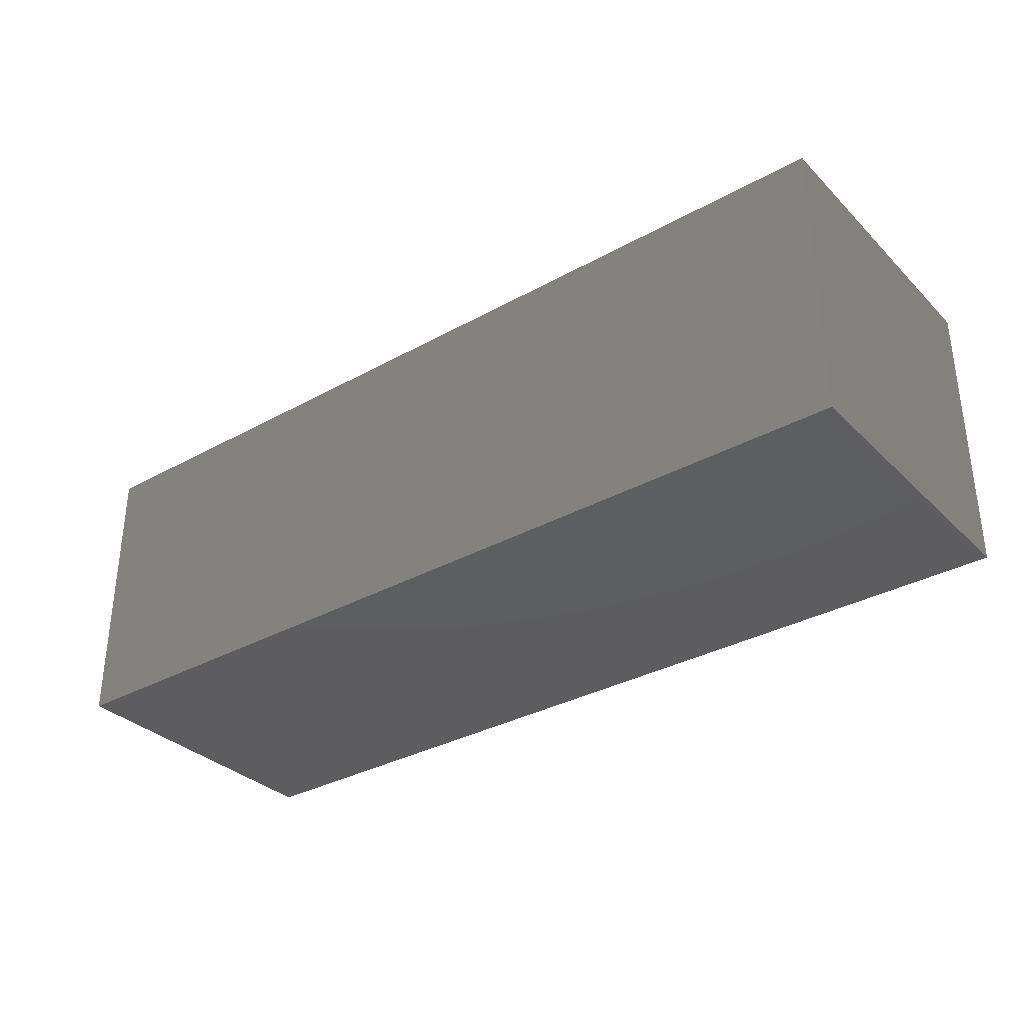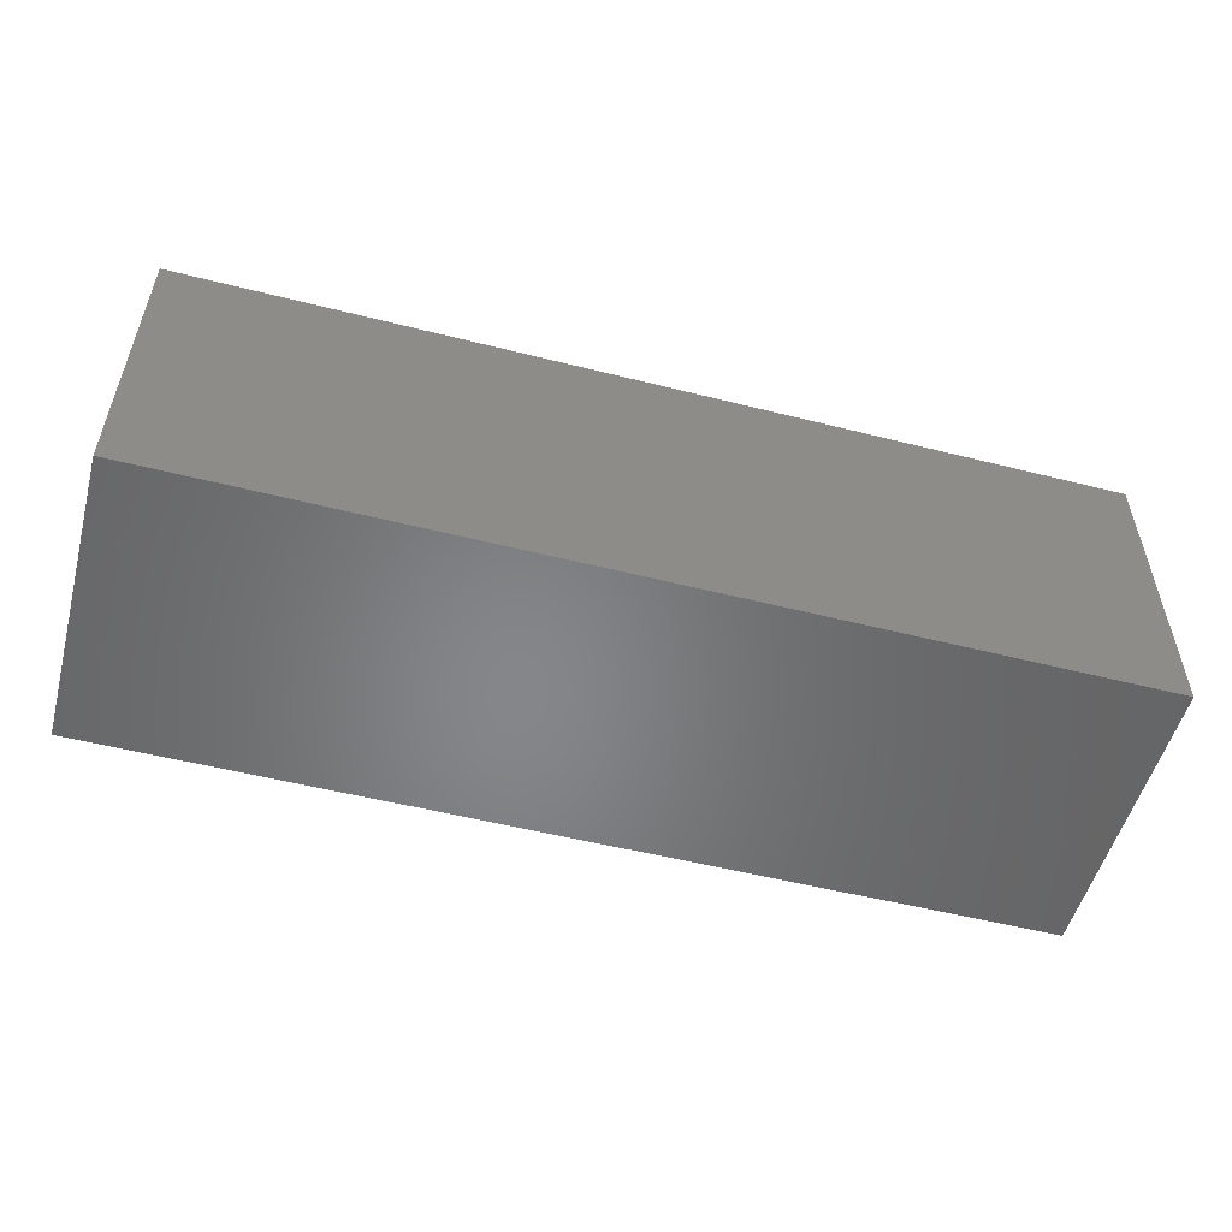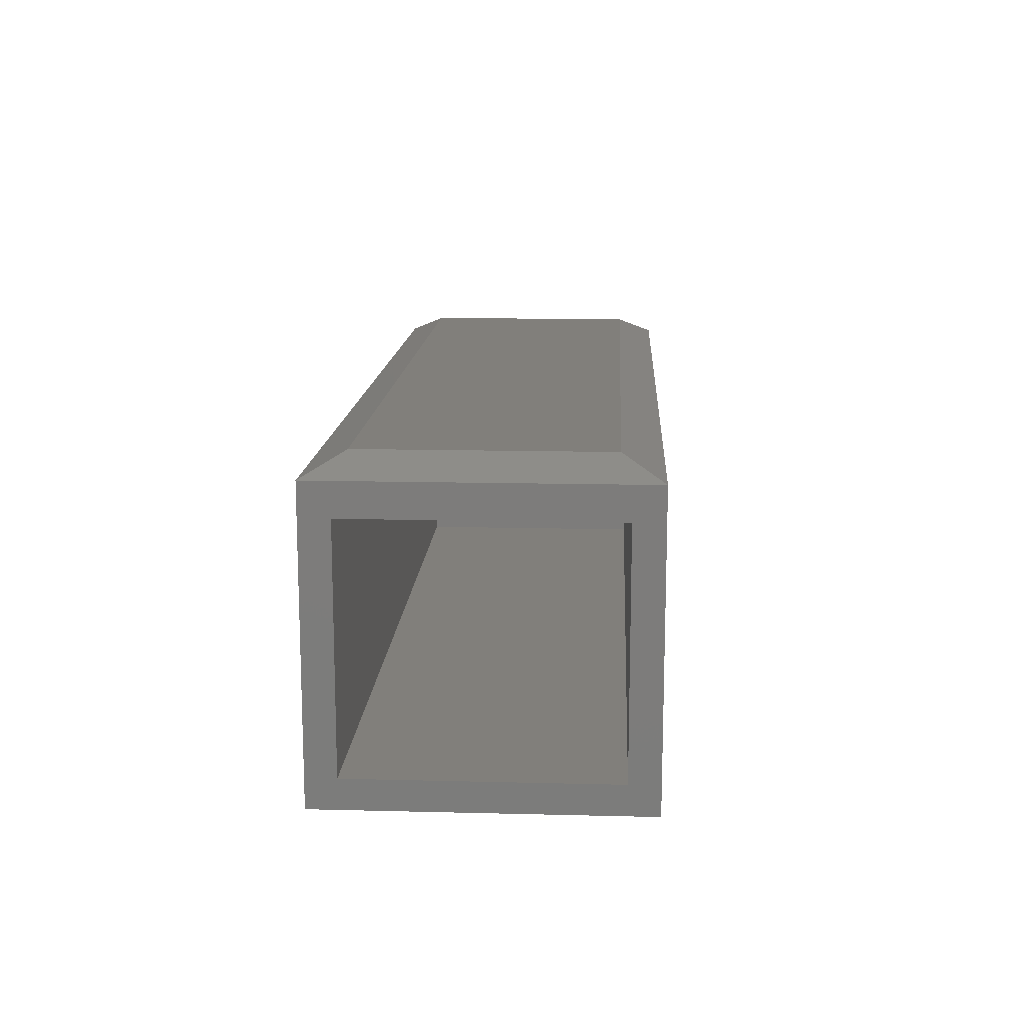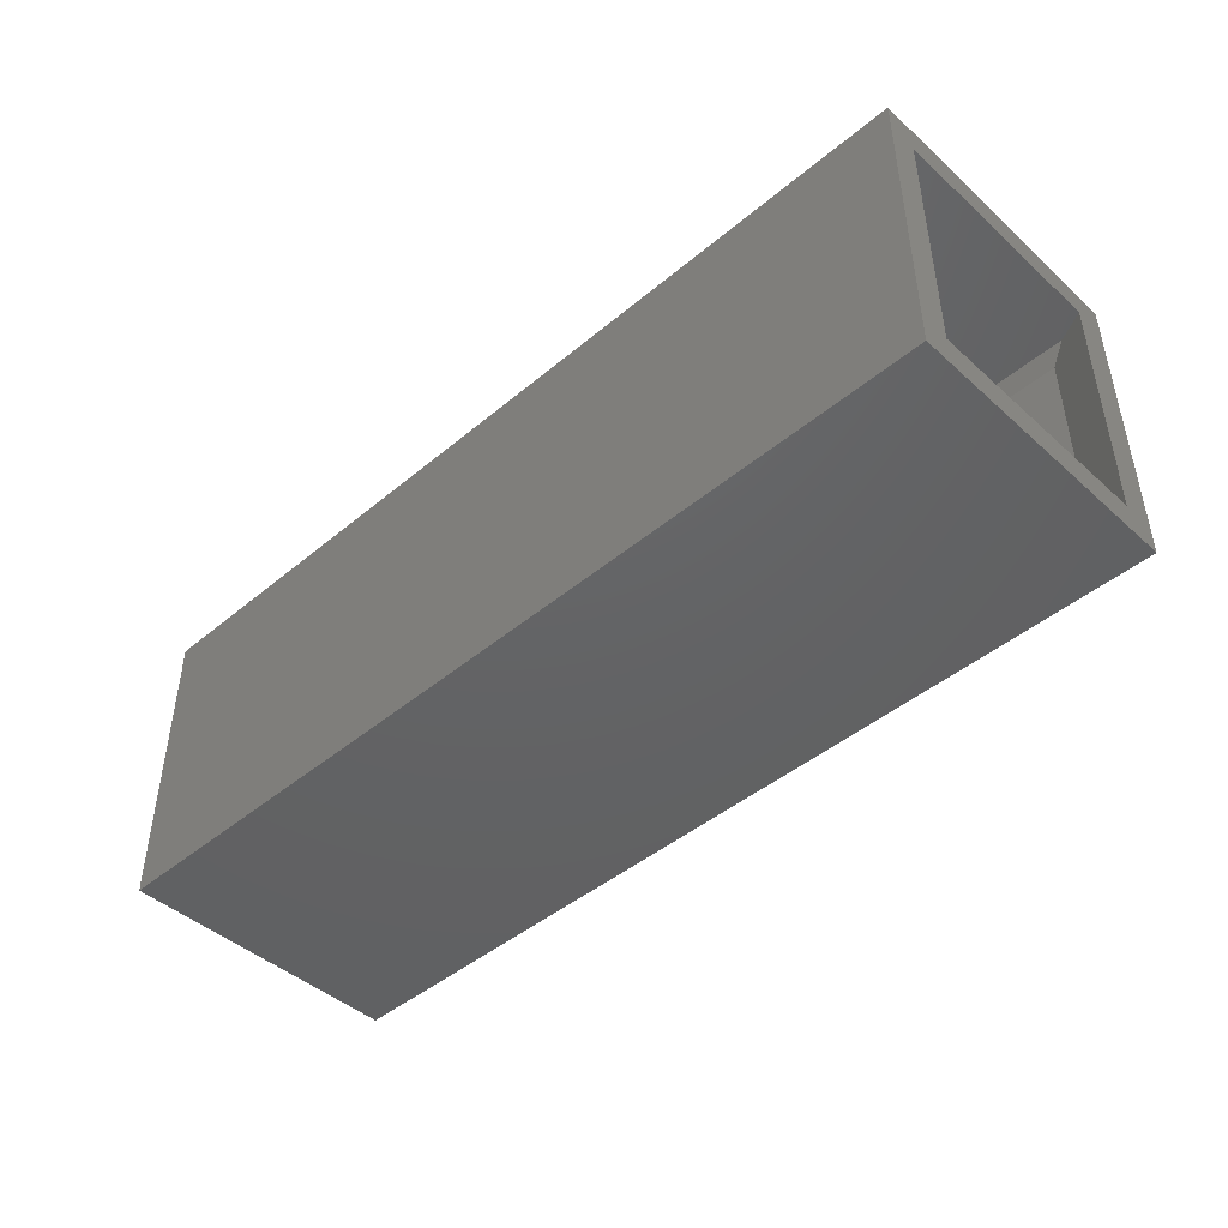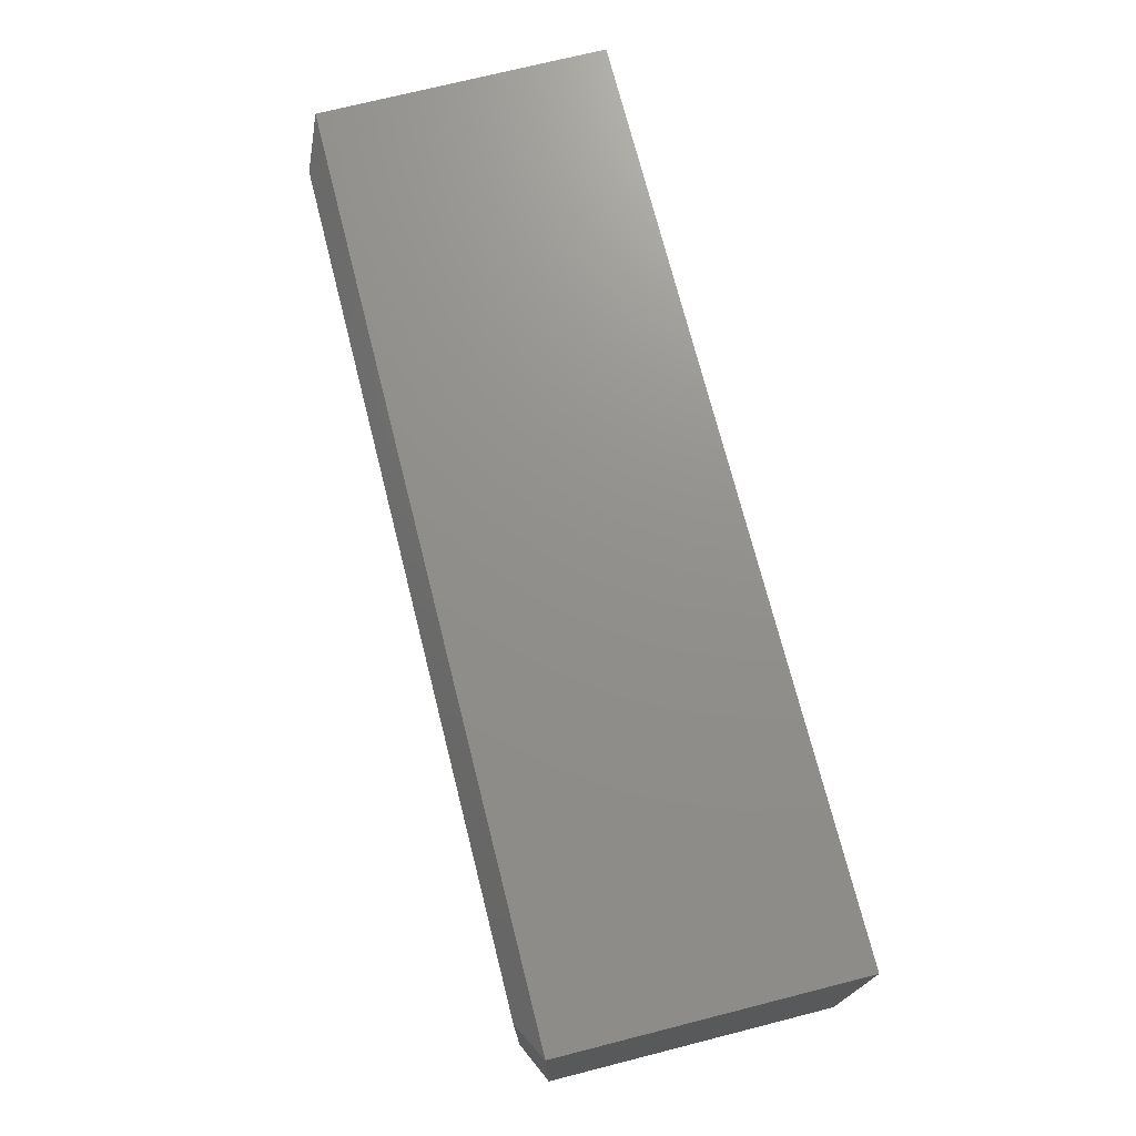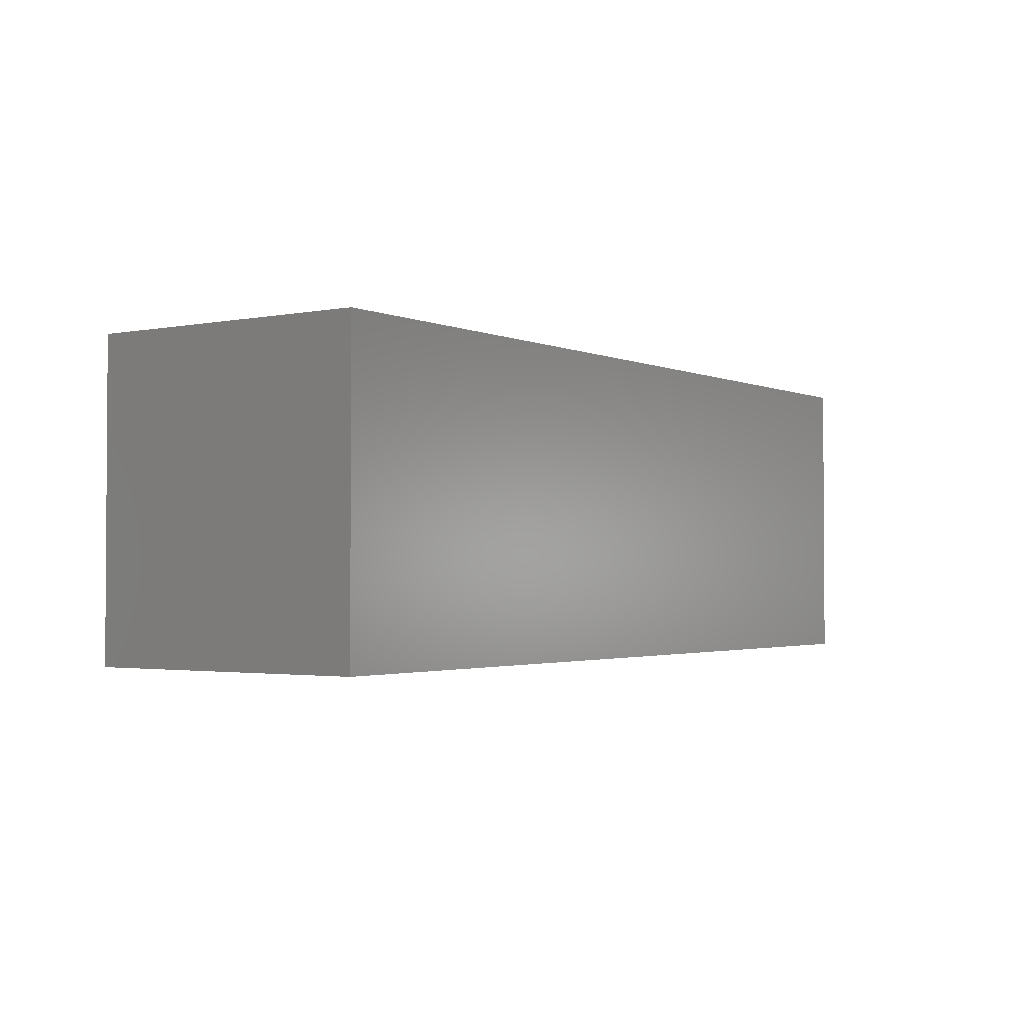
<metadata>
{"format":"stl","ext":"stl","renderer":"f3d","projection":"perspective","resolution":1024,"background":"white","views":[{"elev":-33.2,"azim":37.3,"up":"+Z"},{"elev":-53.2,"azim":164.9,"up":"+Y"},{"elev":13.6,"azim":-86.8,"up":"+Z"},{"elev":-44.9,"azim":-136.0,"up":"+Y"},{"elev":72.5,"azim":75.8,"up":"+Y"},{"elev":-2.1,"azim":124.6,"up":"+Y"}]}
</metadata>
<code>
# stl→obj: 26 verts, 48 faces
v 0 -0.25 0
v 1.435e-18 -0.2266 0.02344
v 0 0 0
v 1.435e-18 -0.02344 0.02344
v 1.451e-17 0 0.237
v 1.291e-17 -0.02344 0.2108
v 1.451e-17 -0.25 0.237
v 1.291e-17 -0.2266 0.2108
v 0.02344 -0.2266 0.2225
v 0.7266 -0.2266 0.2225
v 0.7266 -0.2266 0.02344
v 0.7266 -0.02344 0.02344
v 0.7266 -0.02344 0.2225
v 0.02344 -0.02344 0.2225
v 0.03678 -0.03678 0.2292
v 0.03678 -0.2132 0.2292
v 0.7132 -0.2132 0.2292
v 0.7132 -0.03678 0.2292
v 0.75 -0.25 -4.592e-17
v 0.75 -0.25 0.237
v 0.75 0 -4.592e-17
v 0.75 -1.388e-17 0.237
v 0.7188 -0.2188 0.2526
v 0.7188 -0.03125 0.2526
v 0.03125 -0.2188 0.2526
v 0.03125 -0.03125 0.2526
f 1 2 3
f 3 2 4
f 3 4 5
f 5 4 6
f 5 6 7
f 7 6 8
f 7 8 1
f 1 8 2
f 8 9 2
f 2 9 10
f 2 10 11
f 2 11 4
f 4 11 12
f 12 13 4
f 4 13 14
f 4 14 6
f 6 14 15
f 6 15 8
f 8 15 16
f 8 16 9
f 12 11 13
f 13 11 10
f 10 17 13
f 13 17 18
f 14 13 15
f 15 13 18
f 17 16 18
f 18 16 15
f 9 16 10
f 10 16 17
f 1 19 7
f 7 19 20
f 3 5 21
f 21 5 22
f 23 24 25
f 25 24 26
f 19 21 20
f 20 21 22
f 20 22 23
f 23 22 24
f 5 26 22
f 22 26 24
f 5 7 26
f 26 7 25
f 7 20 25
f 25 20 23
f 1 3 19
f 19 3 21

</code>
